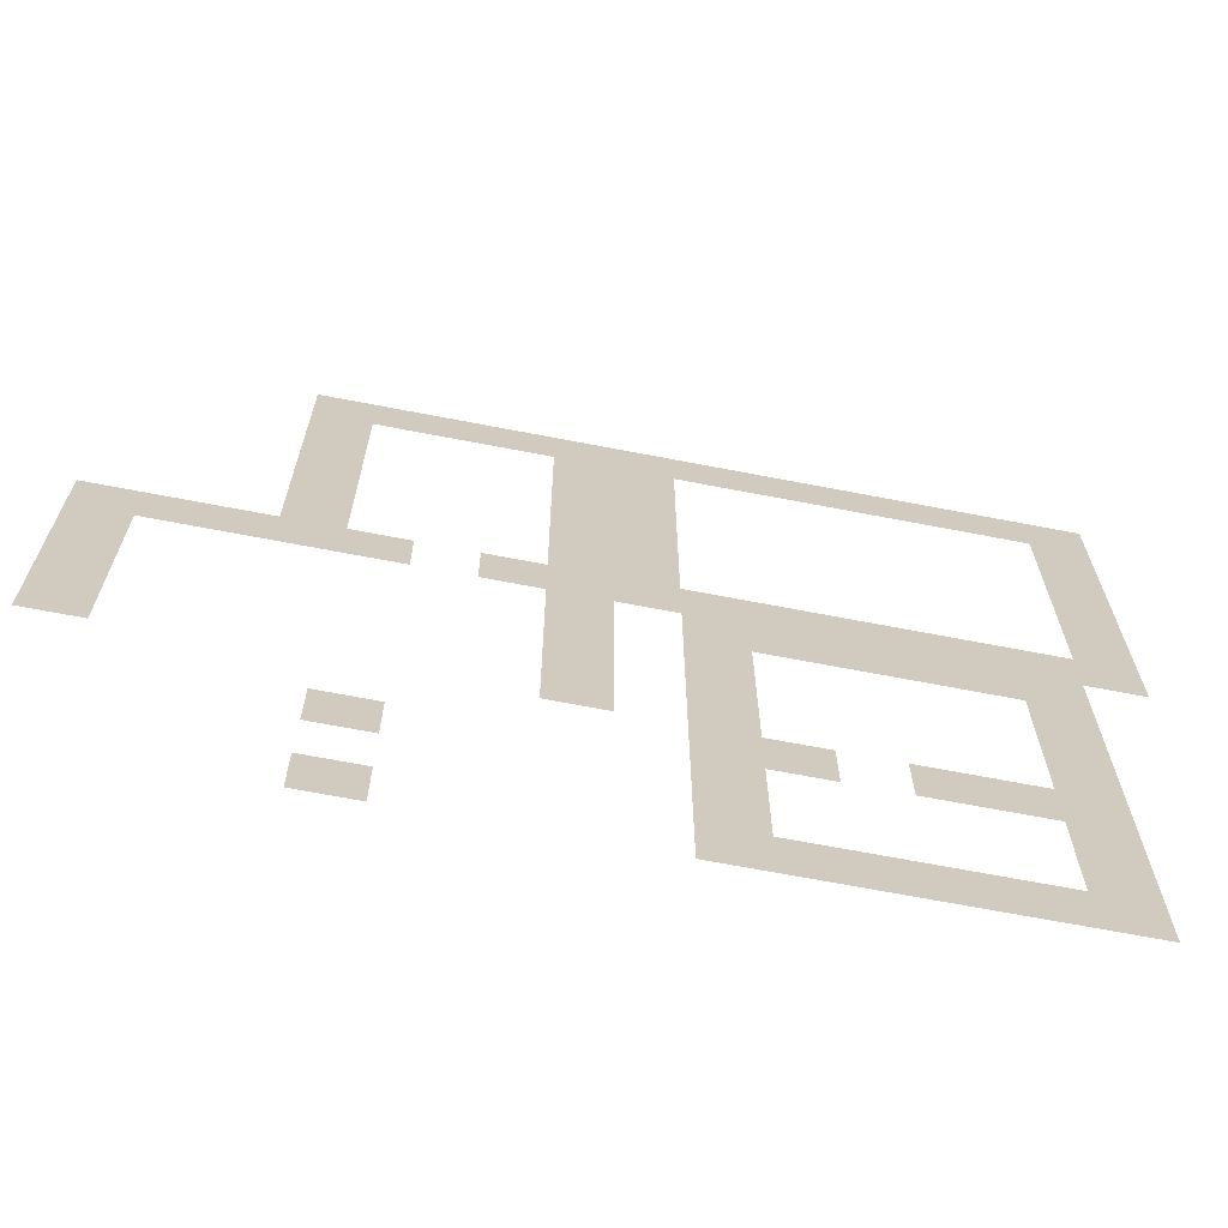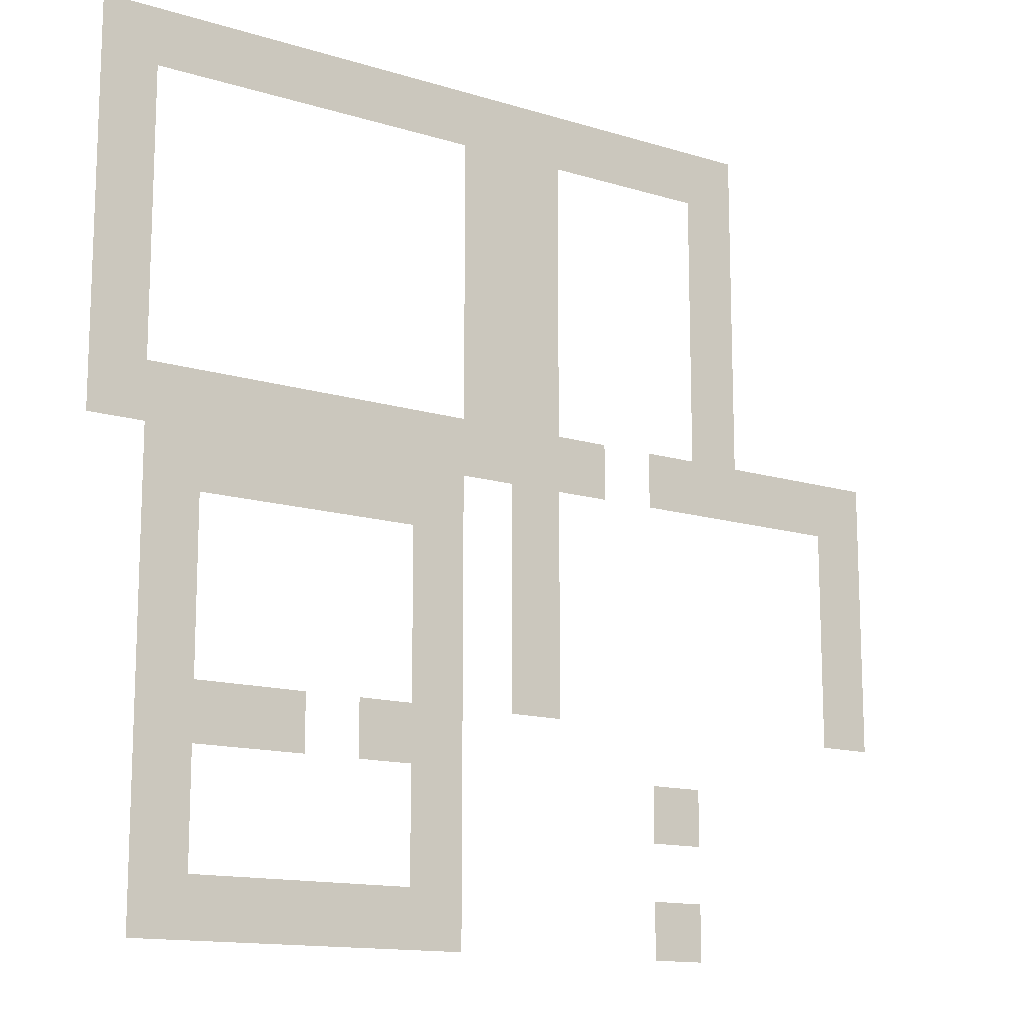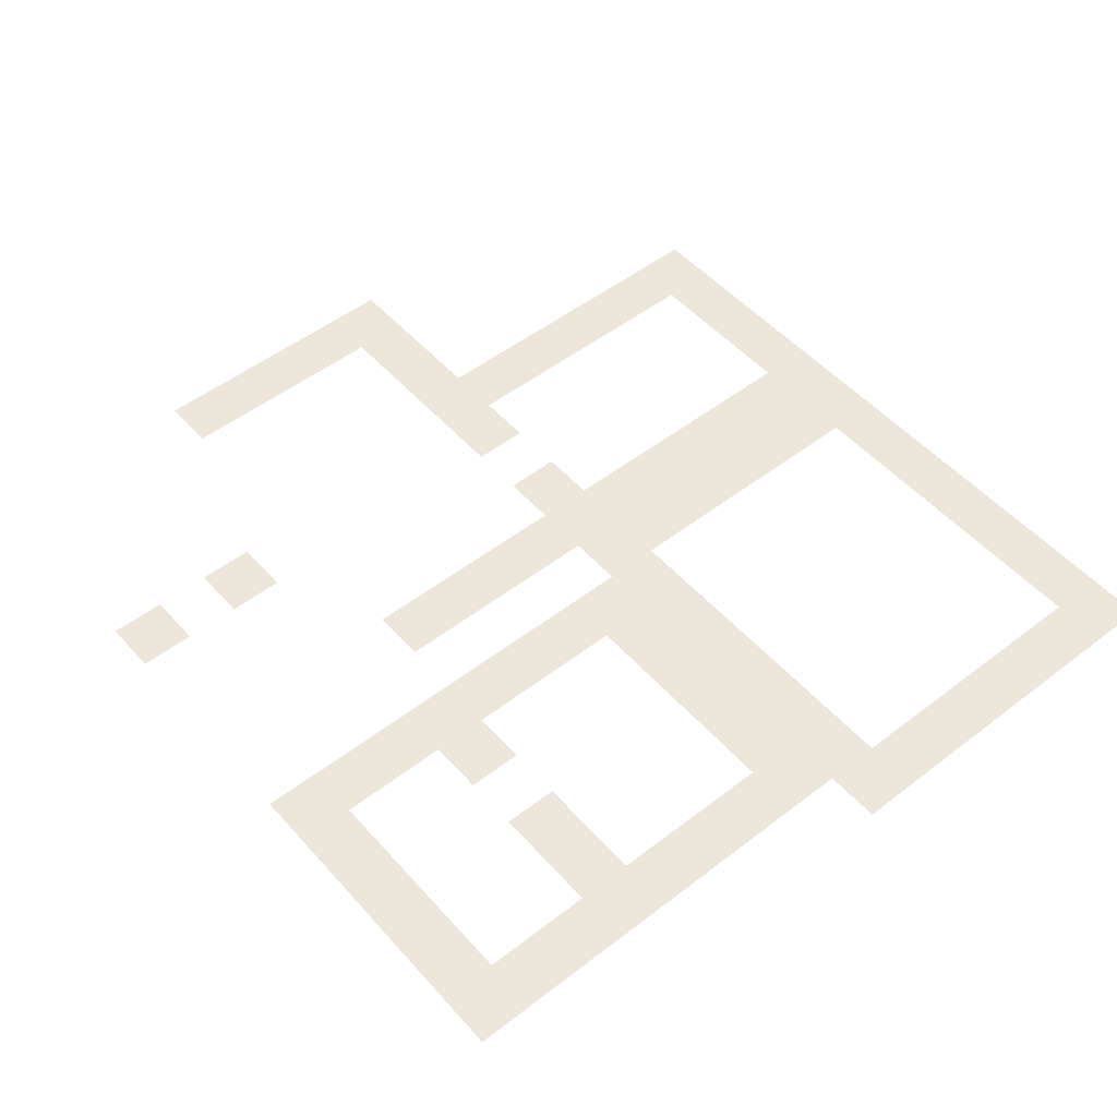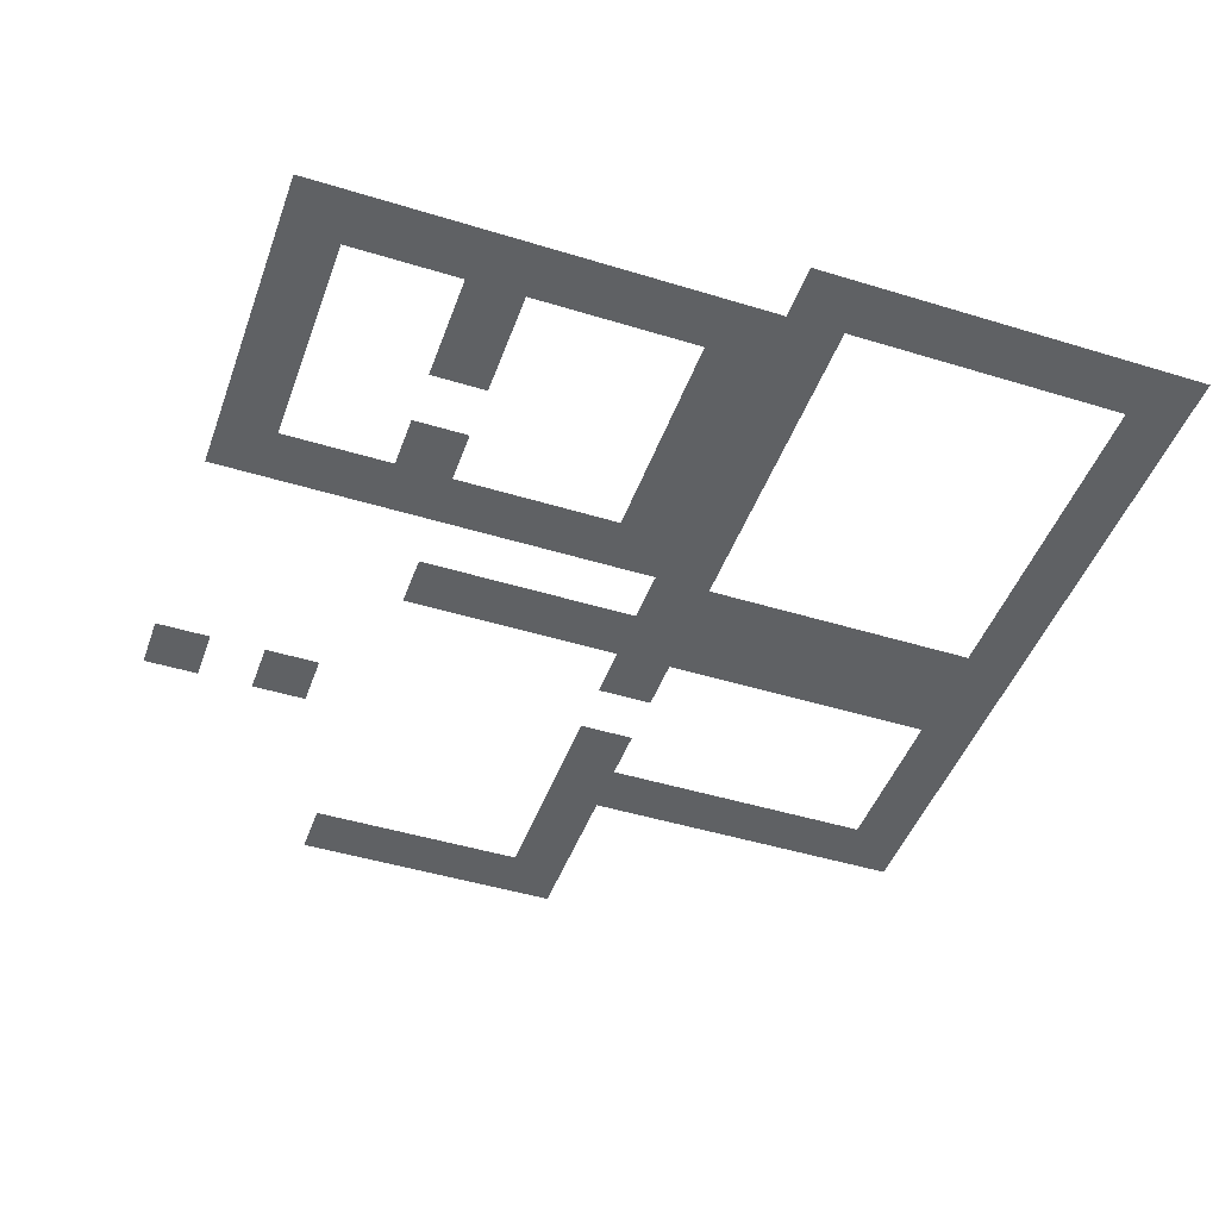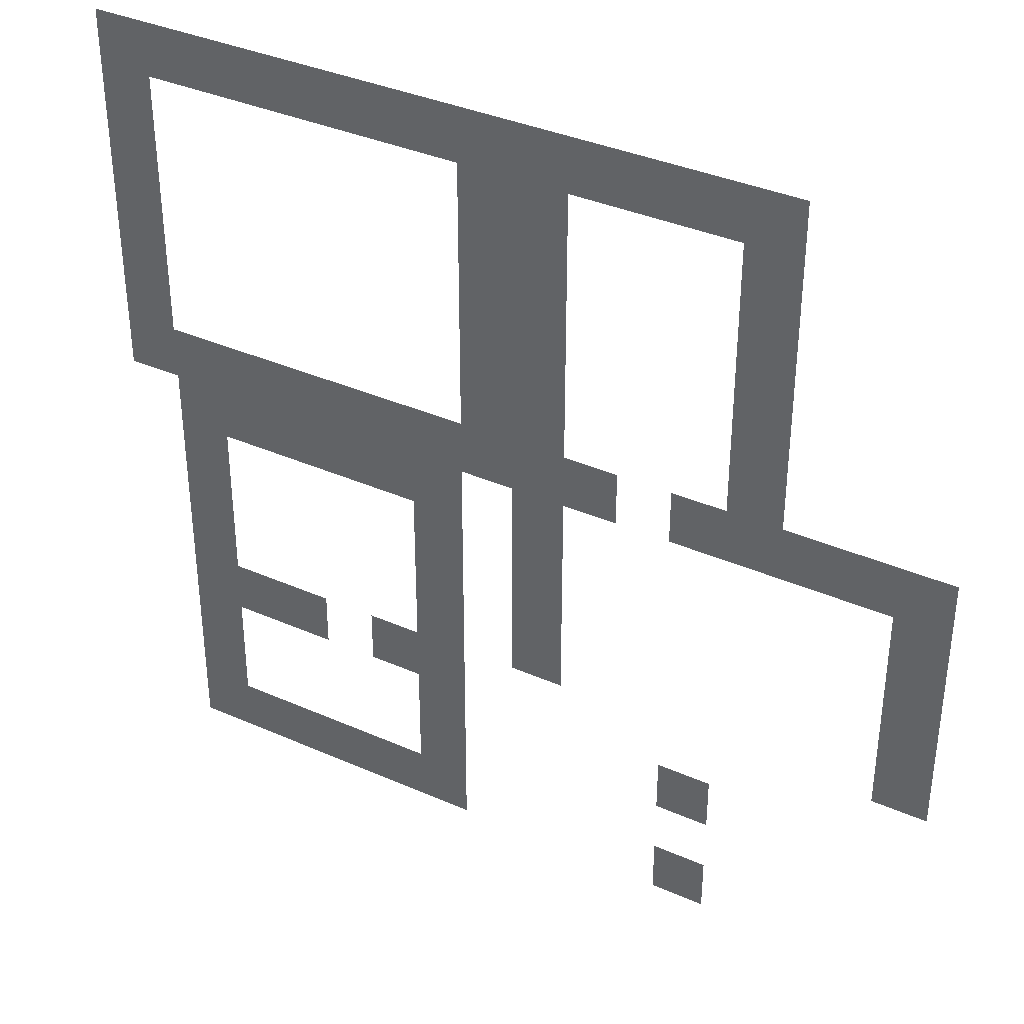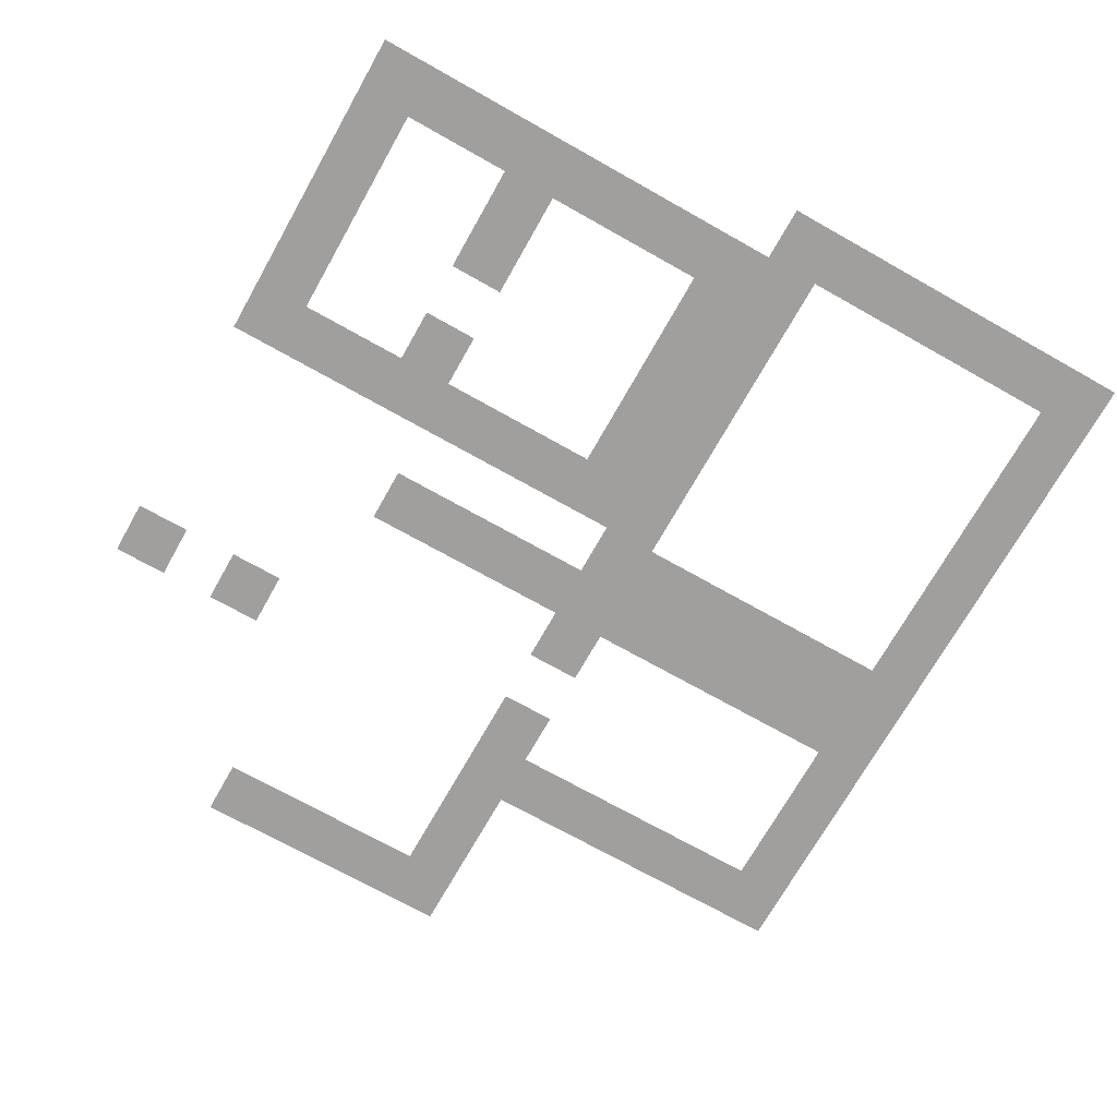
<metadata>
{"format":"obj","ext":"obj","renderer":"f3d","projection":"perspective","resolution":1024,"background":"white","views":[{"elev":-68.4,"azim":-10.9,"up":"+Y"},{"elev":-13.7,"azim":145.3,"up":"+Y"},{"elev":51.0,"azim":50.0,"up":"+Z"},{"elev":-46.0,"azim":70.6,"up":"+Z"},{"elev":36.7,"azim":-150.2,"up":"+Y"},{"elev":-71.4,"azim":60.6,"up":"+Z"}]}
</metadata>
<code>
v 0 -32 0
v -32 -32 0
v -32 0 0
v 0 0 0
v -32 -32 0
v -64 -32 0
v -64 0 0
v -32 0 0
v -64 -32 0
v -96 -32 0
v -96 0 0
v -64 0 0
v -96 -32 0
v -128 -32 0
v -128 0 0
v -96 0 0
v -128 -32 0
v -160 -32 0
v -160 0 0
v -128 0 0
v -160 -32 0
v -192 -32 0
v -192 0 0
v -160 0 0
v -192 -32 0
v -224 -32 0
v -224 0 0
v -192 0 0
v -224 -32 0
v -256 -32 0
v -256 0 0
v -224 0 0
v -256 -32 0
v -288 -32 0
v -288 0 0
v -256 0 0
v -288 -32 0
v -320 -32 0
v -320 0 0
v -288 0 0
v -320 -32 0
v -352 -32 0
v -352 0 0
v -320 0 0
v -352 -32 0
v -384 -32 0
v -384 0 0
v -352 0 0
v -384 -32 0
v -416 -32 0
v -416 0 0
v -384 0 0
v 0 -64 0
v -32 -64 0
v -32 -32 0
v 0 -32 0
v -224 -64 0
v -256 -64 0
v -256 -32 0
v -224 -32 0
v -256 -64 0
v -288 -64 0
v -288 -32 0
v -256 -32 0
v -384 -64 0
v -416 -64 0
v -416 -32 0
v -384 -32 0
v 0 -96 0
v -32 -96 0
v -32 -64 0
v 0 -64 0
v -224 -96 0
v -256 -96 0
v -256 -64 0
v -224 -64 0
v -256 -96 0
v -288 -96 0
v -288 -64 0
v -256 -64 0
v -384 -96 0
v -416 -96 0
v -416 -64 0
v -384 -64 0
v 0 -128 0
v -32 -128 0
v -32 -96 0
v 0 -96 0
v -224 -128 0
v -256 -128 0
v -256 -96 0
v -224 -96 0
v -256 -128 0
v -288 -128 0
v -288 -96 0
v -256 -96 0
v -384 -128 0
v -416 -128 0
v -416 -96 0
v -384 -96 0
v 0 -160 0
v -32 -160 0
v -32 -128 0
v 0 -128 0
v -224 -160 0
v -256 -160 0
v -256 -128 0
v -224 -128 0
v -256 -160 0
v -288 -160 0
v -288 -128 0
v -256 -128 0
v -384 -160 0
v -416 -160 0
v -416 -128 0
v -384 -128 0
v 0 -192 0
v -32 -192 0
v -32 -160 0
v 0 -160 0
v -224 -192 0
v -256 -192 0
v -256 -160 0
v -224 -160 0
v -256 -192 0
v -288 -192 0
v -288 -160 0
v -256 -160 0
v -384 -192 0
v -416 -192 0
v -416 -160 0
v -384 -160 0
v 0 -224 0
v -32 -224 0
v -32 -192 0
v 0 -192 0
v -32 -224 0
v -64 -224 0
v -64 -192 0
v -32 -192 0
v -64 -224 0
v -96 -224 0
v -96 -192 0
v -64 -192 0
v -96 -224 0
v -128 -224 0
v -128 -192 0
v -96 -192 0
v -128 -224 0
v -160 -224 0
v -160 -192 0
v -128 -192 0
v -160 -224 0
v -192 -224 0
v -192 -192 0
v -160 -192 0
v -192 -224 0
v -224 -224 0
v -224 -192 0
v -192 -192 0
v -224 -224 0
v -256 -224 0
v -256 -192 0
v -224 -192 0
v -256 -224 0
v -288 -224 0
v -288 -192 0
v -256 -192 0
v -288 -224 0
v -320 -224 0
v -320 -192 0
v -288 -192 0
v -352 -224 0
v -384 -224 0
v -384 -192 0
v -352 -192 0
v -384 -224 0
v -416 -224 0
v -416 -192 0
v -384 -192 0
v -416 -224 0
v -448 -224 0
v -448 -192 0
v -416 -192 0
v -448 -224 0
v -480 -224 0
v -480 -192 0
v -448 -192 0
v -480 -224 0
v -512 -224 0
v -512 -192 0
v -480 -192 0
v -32 -256 0
v -64 -256 0
v -64 -224 0
v -32 -224 0
v -64 -256 0
v -96 -256 0
v -96 -224 0
v -64 -224 0
v -96 -256 0
v -128 -256 0
v -128 -224 0
v -96 -224 0
v -128 -256 0
v -160 -256 0
v -160 -224 0
v -128 -224 0
v -160 -256 0
v -192 -256 0
v -192 -224 0
v -160 -224 0
v -192 -256 0
v -224 -256 0
v -224 -224 0
v -192 -224 0
v -256 -256 0
v -288 -256 0
v -288 -224 0
v -256 -224 0
v -480 -256 0
v -512 -256 0
v -512 -224 0
v -480 -224 0
v -32 -288 0
v -64 -288 0
v -64 -256 0
v -32 -256 0
v -192 -288 0
v -224 -288 0
v -224 -256 0
v -192 -256 0
v -256 -288 0
v -288 -288 0
v -288 -256 0
v -256 -256 0
v -480 -288 0
v -512 -288 0
v -512 -256 0
v -480 -256 0
v -32 -320 0
v -64 -320 0
v -64 -288 0
v -32 -288 0
v -192 -320 0
v -224 -320 0
v -224 -288 0
v -192 -288 0
v -256 -320 0
v -288 -320 0
v -288 -288 0
v -256 -288 0
v -480 -320 0
v -512 -320 0
v -512 -288 0
v -480 -288 0
v -32 -352 0
v -64 -352 0
v -64 -320 0
v -32 -320 0
v -192 -352 0
v -224 -352 0
v -224 -320 0
v -192 -320 0
v -256 -352 0
v -288 -352 0
v -288 -320 0
v -256 -320 0
v -480 -352 0
v -512 -352 0
v -512 -320 0
v -480 -320 0
v -32 -384 0
v -64 -384 0
v -64 -352 0
v -32 -352 0
v -64 -384 0
v -96 -384 0
v -96 -352 0
v -64 -352 0
v -96 -384 0
v -128 -384 0
v -128 -352 0
v -96 -352 0
v -160 -384 0
v -192 -384 0
v -192 -352 0
v -160 -352 0
v -192 -384 0
v -224 -384 0
v -224 -352 0
v -192 -352 0
v -32 -416 0
v -64 -416 0
v -64 -384 0
v -32 -384 0
v -192 -416 0
v -224 -416 0
v -224 -384 0
v -192 -384 0
v -352 -416 0
v -384 -416 0
v -384 -384 0
v -352 -384 0
v -32 -448 0
v -64 -448 0
v -64 -416 0
v -32 -416 0
v -192 -448 0
v -224 -448 0
v -224 -416 0
v -192 -416 0
v -32 -480 0
v -64 -480 0
v -64 -448 0
v -32 -448 0
v -64 -480 0
v -96 -480 0
v -96 -448 0
v -64 -448 0
v -96 -480 0
v -128 -480 0
v -128 -448 0
v -96 -448 0
v -128 -480 0
v -160 -480 0
v -160 -448 0
v -128 -448 0
v -160 -480 0
v -192 -480 0
v -192 -448 0
v -160 -448 0
v -192 -480 0
v -224 -480 0
v -224 -448 0
v -192 -448 0
v -352 -480 0
v -384 -480 0
v -384 -448 0
v -352 -448 0
g floor16_mesh_0006
f 1 2 3 4
f 5 6 7 8
f 9 10 11 12
f 13 14 15 16
f 17 18 19 20
f 21 22 23 24
f 25 26 27 28
f 29 30 31 32
f 33 34 35 36
f 37 38 39 40
f 41 42 43 44
f 45 46 47 48
f 49 50 51 52
f 53 54 55 56
f 57 58 59 60
f 61 62 63 64
f 65 66 67 68
f 69 70 71 72
f 73 74 75 76
f 77 78 79 80
f 81 82 83 84
f 85 86 87 88
f 89 90 91 92
f 93 94 95 96
f 97 98 99 100
f 101 102 103 104
f 105 106 107 108
f 109 110 111 112
f 113 114 115 116
f 117 118 119 120
f 121 122 123 124
f 125 126 127 128
f 129 130 131 132
f 133 134 135 136
f 137 138 139 140
f 141 142 143 144
f 145 146 147 148
f 149 150 151 152
f 153 154 155 156
f 157 158 159 160
f 161 162 163 164
f 165 166 167 168
f 169 170 171 172
f 173 174 175 176
f 177 178 179 180
f 181 182 183 184
f 185 186 187 188
f 189 190 191 192
f 193 194 195 196
f 197 198 199 200
f 201 202 203 204
f 205 206 207 208
f 209 210 211 212
f 213 214 215 216
f 217 218 219 220
f 221 222 223 224
f 225 226 227 228
f 229 230 231 232
f 233 234 235 236
f 237 238 239 240
f 241 242 243 244
f 245 246 247 248
f 249 250 251 252
f 253 254 255 256
f 257 258 259 260
f 261 262 263 264
f 265 266 267 268
f 269 270 271 272
f 273 274 275 276
f 277 278 279 280
f 281 282 283 284
f 285 286 287 288
f 289 290 291 292
f 293 294 295 296
f 297 298 299 300
f 301 302 303 304
f 305 306 307 308
f 309 310 311 312
f 313 314 315 316
f 317 318 319 320
f 321 322 323 324
f 325 326 327 328
f 329 330 331 332
f 333 334 335 336
f 337 338 339 340

</code>
